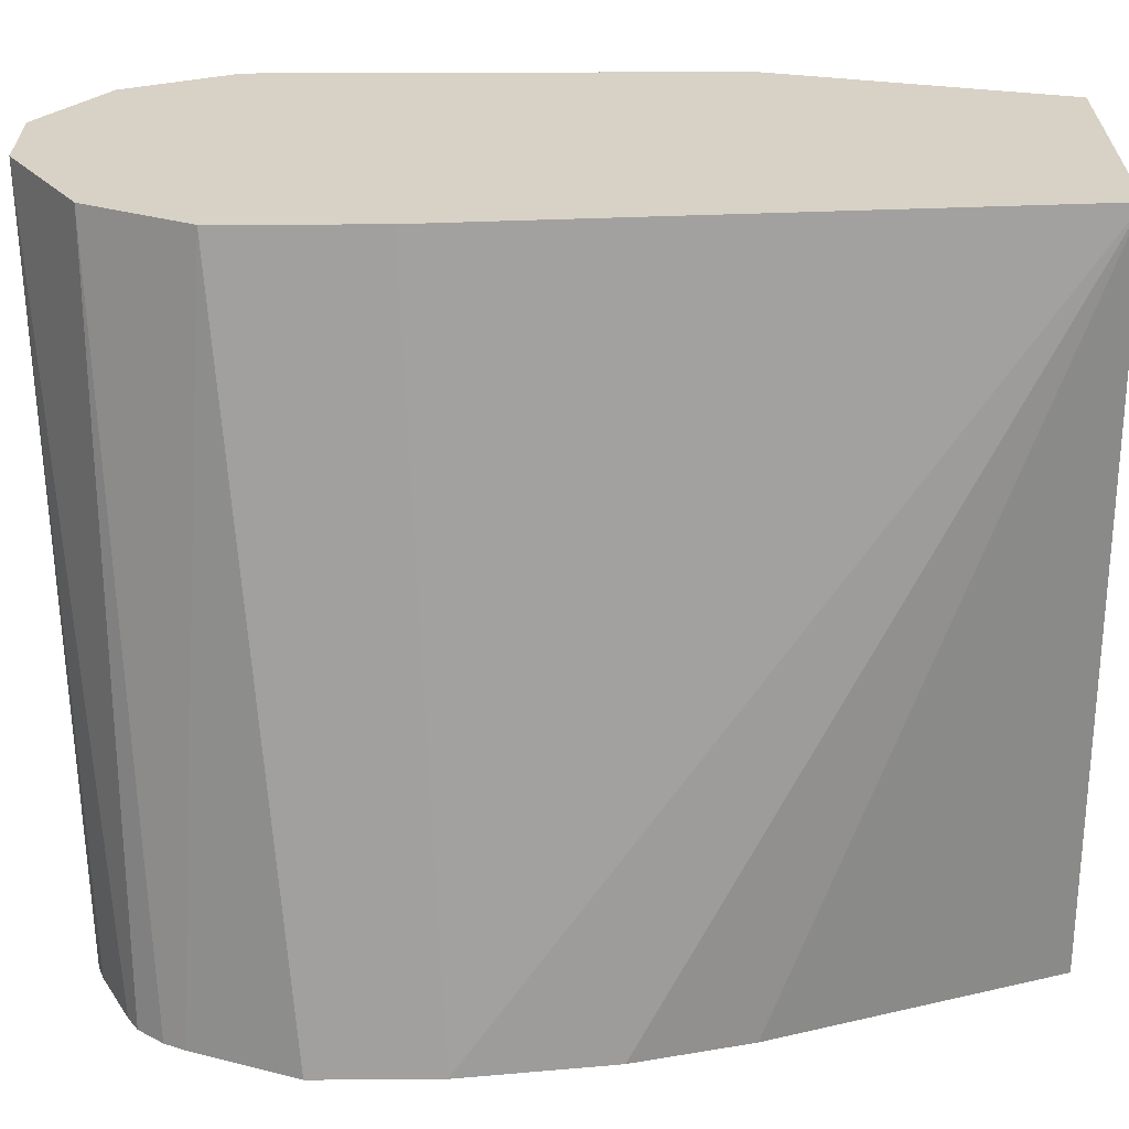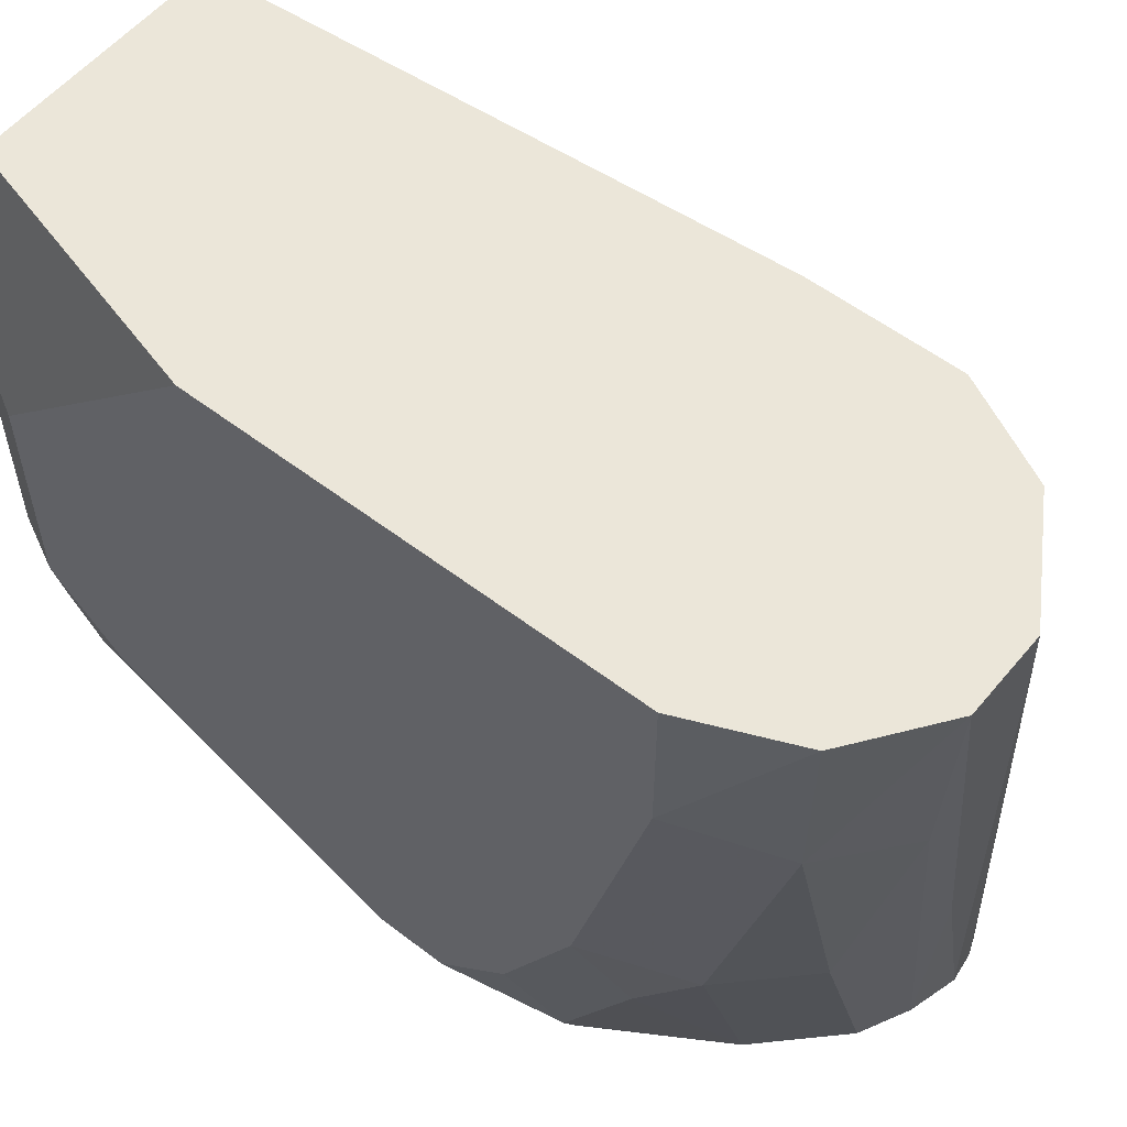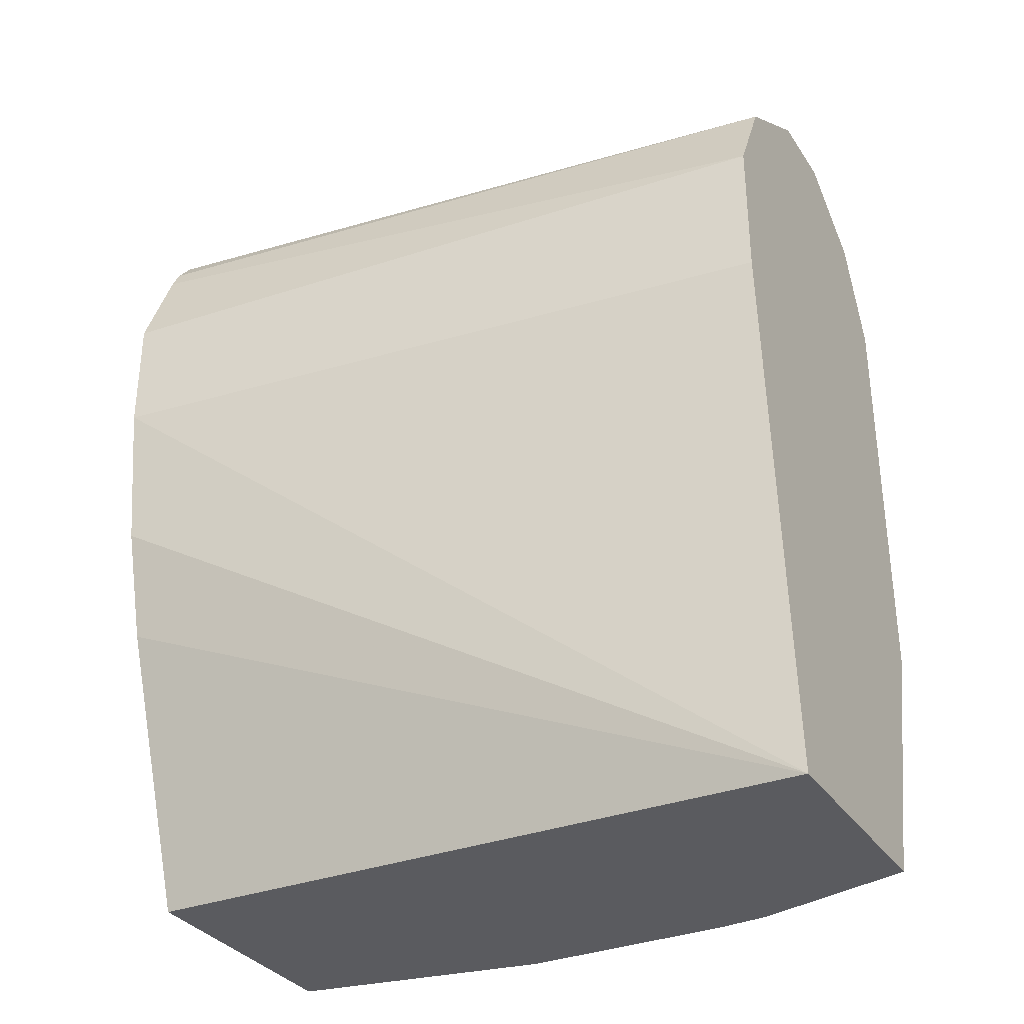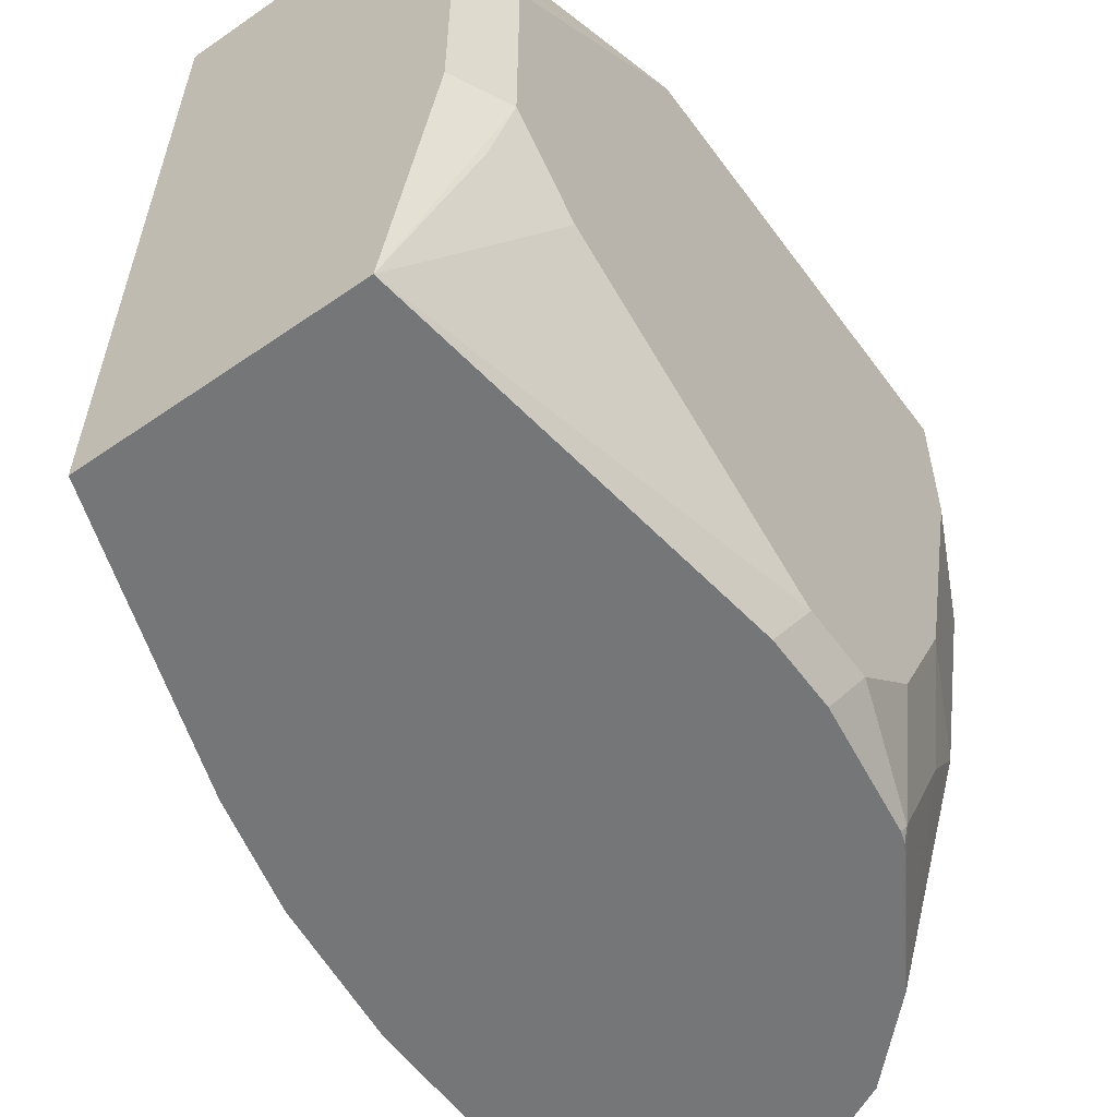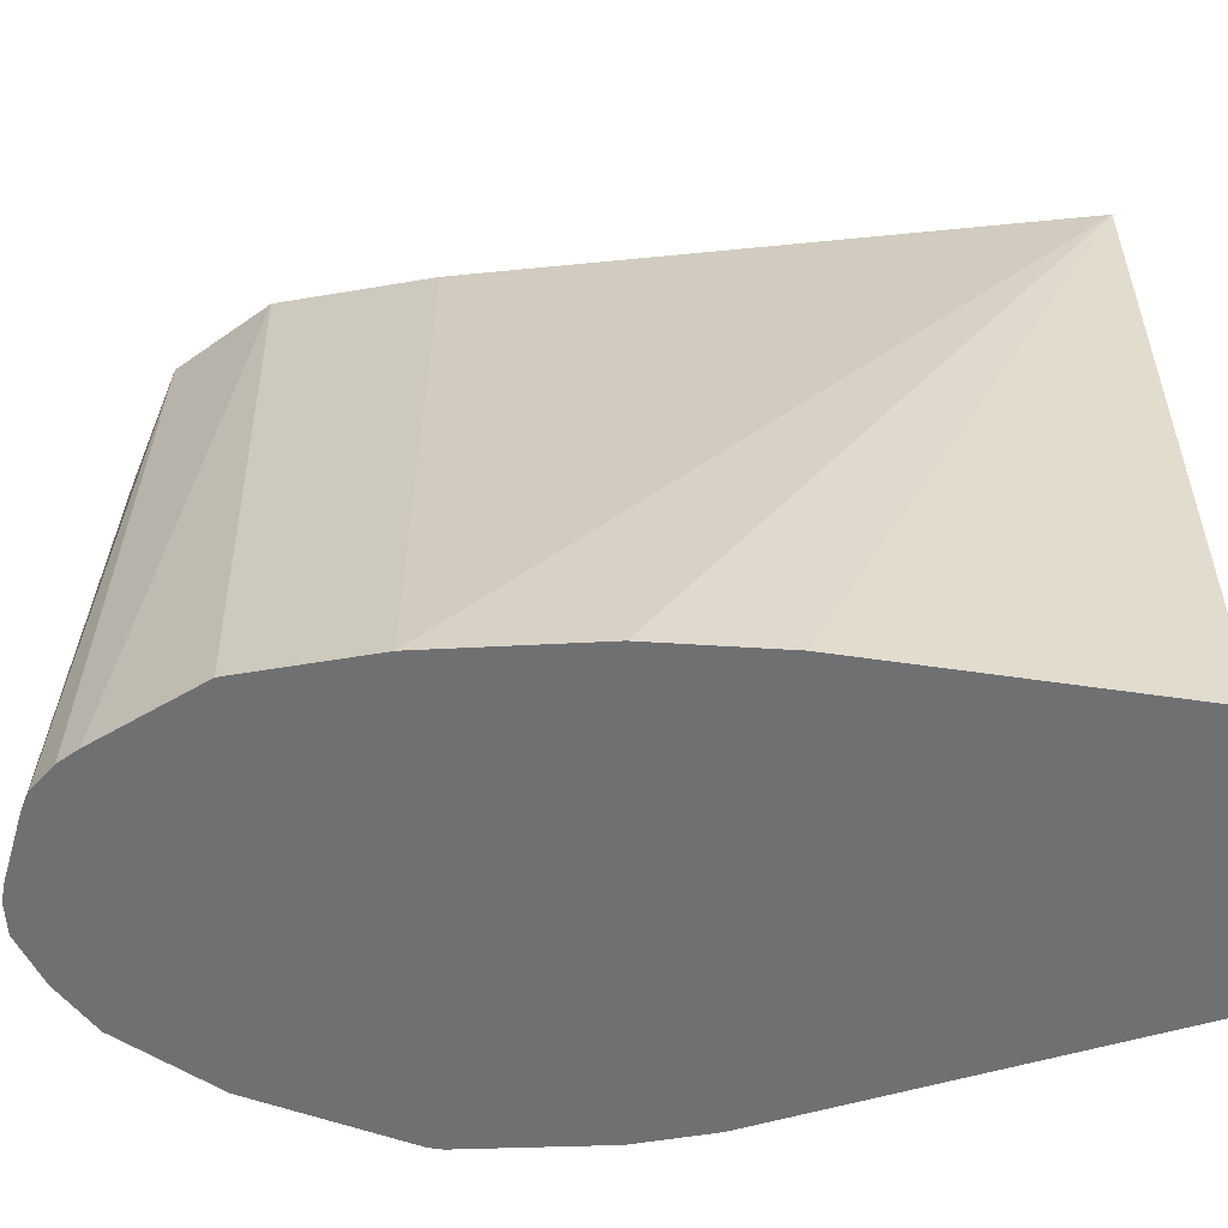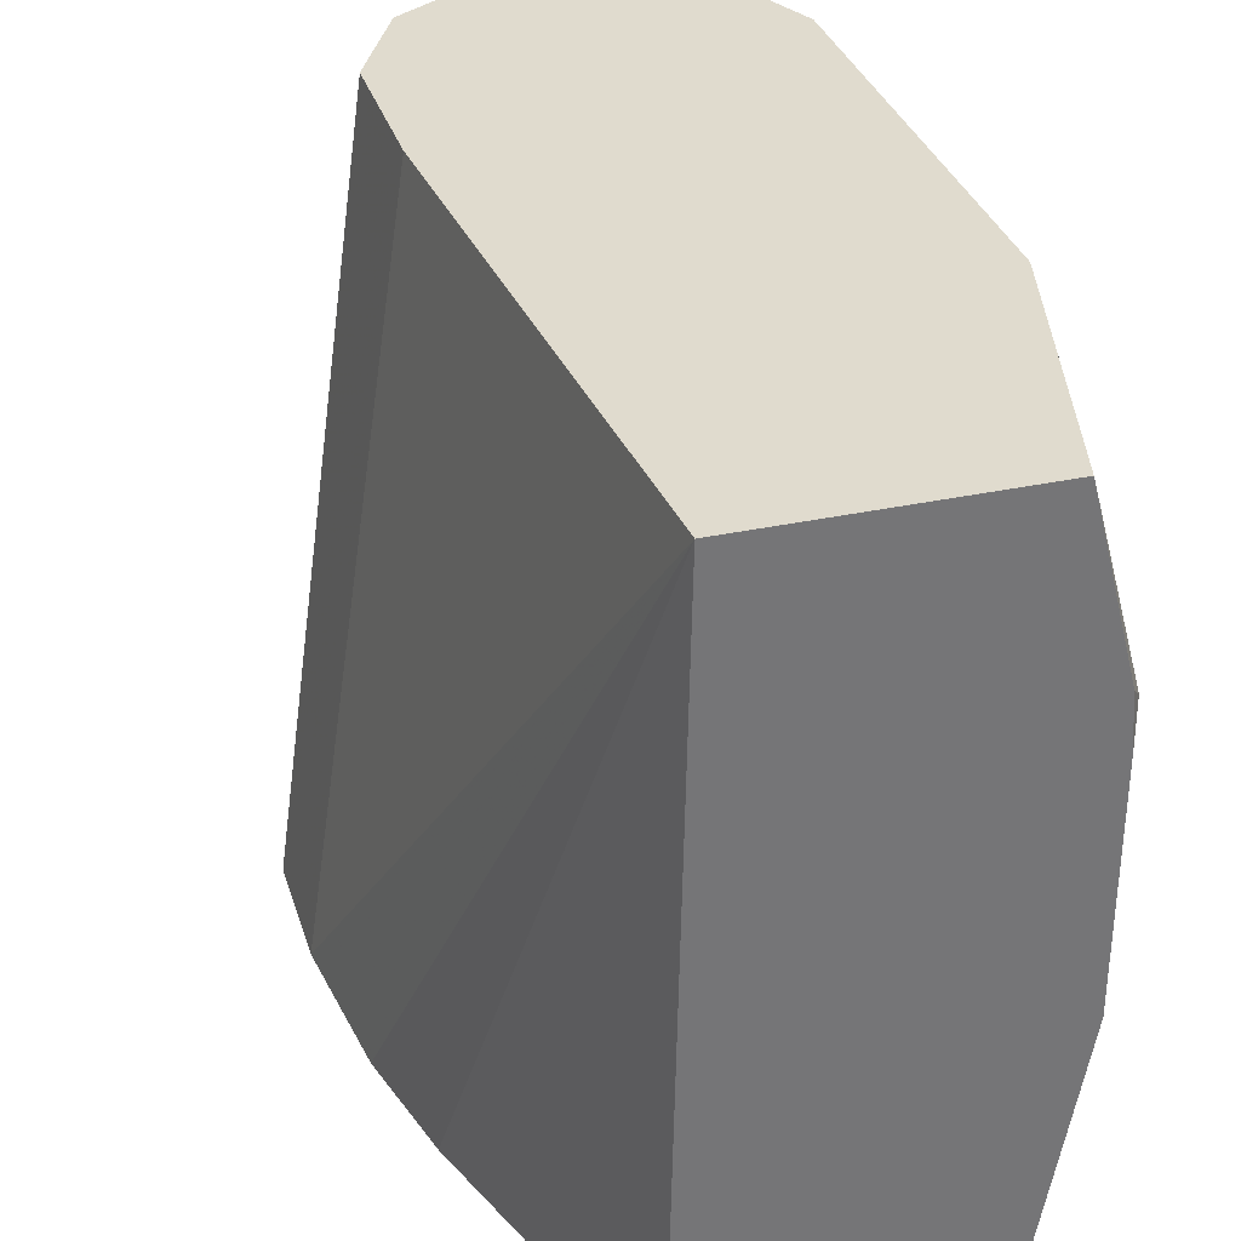
<metadata>
{"format":"obj","ext":"obj","renderer":"f3d","projection":"perspective","resolution":1024,"background":"white","views":[{"elev":27.5,"azim":-90.6,"up":"+Z"},{"elev":55.8,"azim":128.8,"up":"+Z"},{"elev":-32.9,"azim":-61.4,"up":"+Y"},{"elev":-56.7,"azim":35.8,"up":"+Z"},{"elev":-54.8,"azim":-79.8,"up":"+Z"},{"elev":33.5,"azim":-16.5,"up":"+Z"}]}
</metadata>
<code>
v 0.2369 -0.03516 -0.4306
v 0.1986 0.07387 -0.6269
v 0.2037 0.05339 -0.6269
v 0.2064 0.04258 -0.6269
v 0.2334 -0.03516 -0.6269
v 0.3072 -0.03516 -0.4306
v 0.2253 0.1229 -0.4306
v 0.1935 0.1148 -0.6269
v 0.3072 -0.03516 -0.6269
v 0.3192 -0.03516 -0.4769
v 0.3226 -0.0307 -0.4813
v 0.3277 0.04097 -0.4306
v 0.2253 0.1638 -0.4306
v 0.1935 0.1479 -0.6269
v 0.3277 1.761e-05 -0.5735
v 0.3226 -0.02303 -0.5735
v 0.3277 -0.02046 -0.553
v 0.3204 -0.03516 -0.553
v 0.3215 0.07572 -0.6269
v 0.3277 0.08193 -0.6144
v 0.3204 -0.03516 -0.4916
v 0.3277 -0.02046 -0.4916
v 0.3277 0.1638 -0.4306
v 0.2323 0.1778 -0.4306
v 0.2075 0.1816 -0.6269
v 0.2048 0.1763 -0.6269
v 0.3215 0.0962 -0.6269
v 0.3277 0.1024 -0.6144
v 0.3277 0.1638 -0.4711
v 0.3153 0.1924 -0.4306
v 0.239 0.1912 -0.4306
v 0.2129 0.1883 -0.6269
v 0.3164 0.132 -0.6269
v 0.3243 0.1195 -0.611
v 0.3277 0.1229 -0.594
v 0.3175 0.1331 -0.6247
v 0.314 0.1912 -0.4779
v 0.3277 0.1434 -0.553
v 0.2916 0.2097 -0.4306
v 0.2172 0.1911 -0.6269
v 0.2688 0.2098 -0.4306
v 0.3153 0.1353 -0.6269
v 0.3175 0.1536 -0.5837
v 0.2936 0.1707 -0.6269
v 0.2936 0.1912 -0.5598
v 0.3004 0.198 -0.4847
v 0.314 0.1707 -0.5598
v 0.2867 0.2048 -0.4916
v 0.2663 0.2048 -0.553
v 0.2693 0.2098 -0.4306
v 0.2334 0.1991 -0.6269
v 0.2458 0.2018 -0.6269
v 0.2377 0.2008 -0.6269
v 0.2731 0.1912 -0.6269
v 0.2594 0.198 -0.6269
f 29 47 37
f 24 31 25
f 25 31 32
f 27 33 28
f 28 33 36
f 28 36 34
f 29 37 30
f 30 37 39
f 29 38 47
f 28 34 35
f 23 29 30
f 13 26 14
f 19 27 28
f 17 21 18
f 17 22 21
f 15 17 16
f 13 25 26
f 13 24 25
f 12 29 23
f 12 38 29
f 31 40 32
f 12 35 38
f 12 28 35
f 19 28 20
f 31 41 40
f 41 52 53
f 34 36 35
f 49 52 50
f 12 20 28
f 49 55 52
f 48 55 49
f 45 48 46
f 45 55 48
f 45 54 55
f 44 45 47
f 44 54 45
f 43 44 47
f 41 53 51
f 41 50 52
f 40 41 51
f 39 46 48
f 39 48 49
f 38 43 47
f 37 47 45
f 37 46 39
f 37 45 46
f 36 44 43
f 36 42 44
f 35 43 38
f 35 36 43
f 33 42 36
f 12 15 20
f 39 49 50
f 12 22 17
f 2 26 25
f 2 14 26
f 2 8 14
f 1 8 2
f 1 7 8
f 1 13 7
f 1 24 13
f 1 31 24
f 1 41 31
f 1 50 41
f 1 39 50
f 1 30 39
f 1 23 30
f 1 12 23
f 1 6 12
f 1 10 6
f 1 21 10
f 1 9 18
f 1 5 9
f 1 4 5
f 1 3 4
f 1 2 3
f 12 17 15
f 2 25 32
f 2 32 40
f 1 18 21
f 2 51 53
f 2 40 51
f 11 21 22
f 11 22 12
f 10 21 11
f 9 19 20
f 9 17 18
f 9 16 17
f 9 15 16
f 7 14 8
f 7 13 14
f 6 11 12
f 6 10 11
f 9 20 15
f 2 5 4
f 2 4 3
f 2 52 55
f 2 55 54
f 2 44 42
f 2 42 33
f 2 54 44
f 2 33 27
f 2 27 19
f 2 19 9
f 2 9 5
f 2 53 52

</code>
